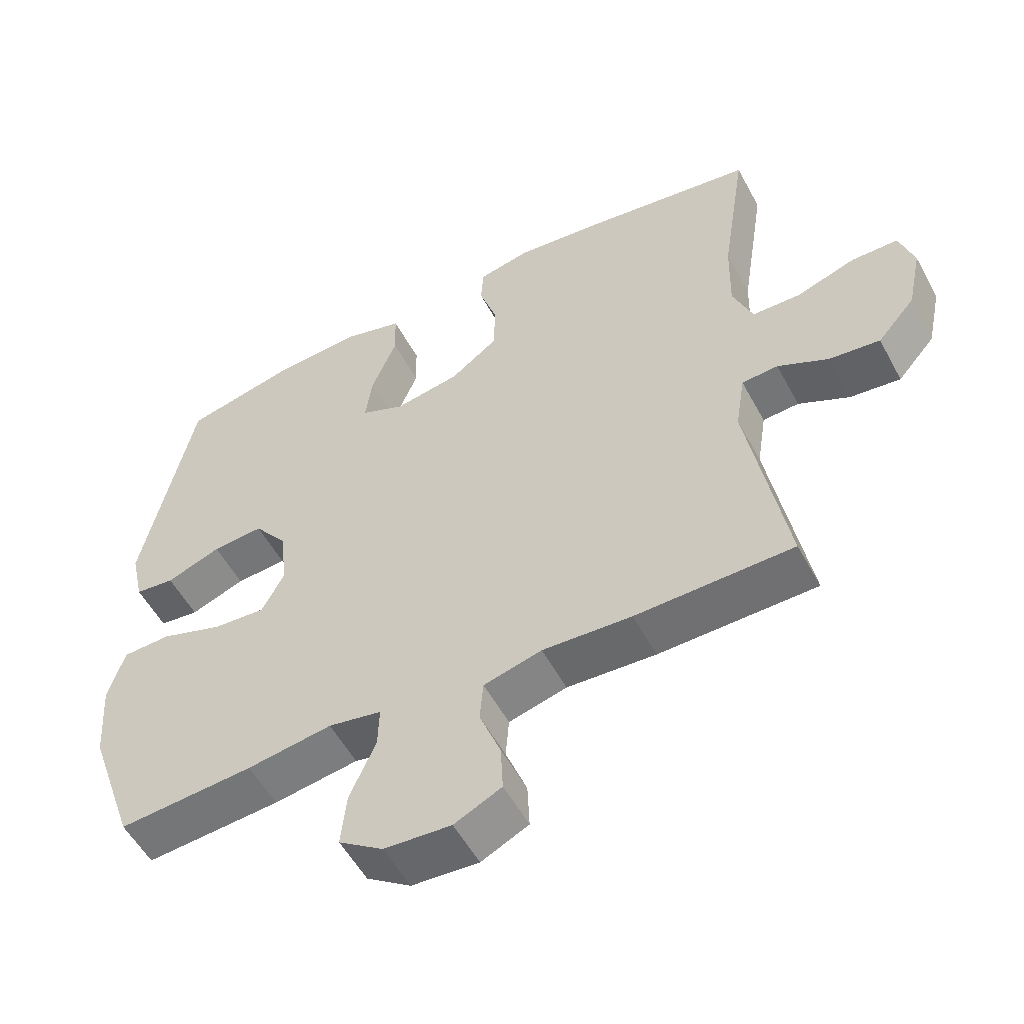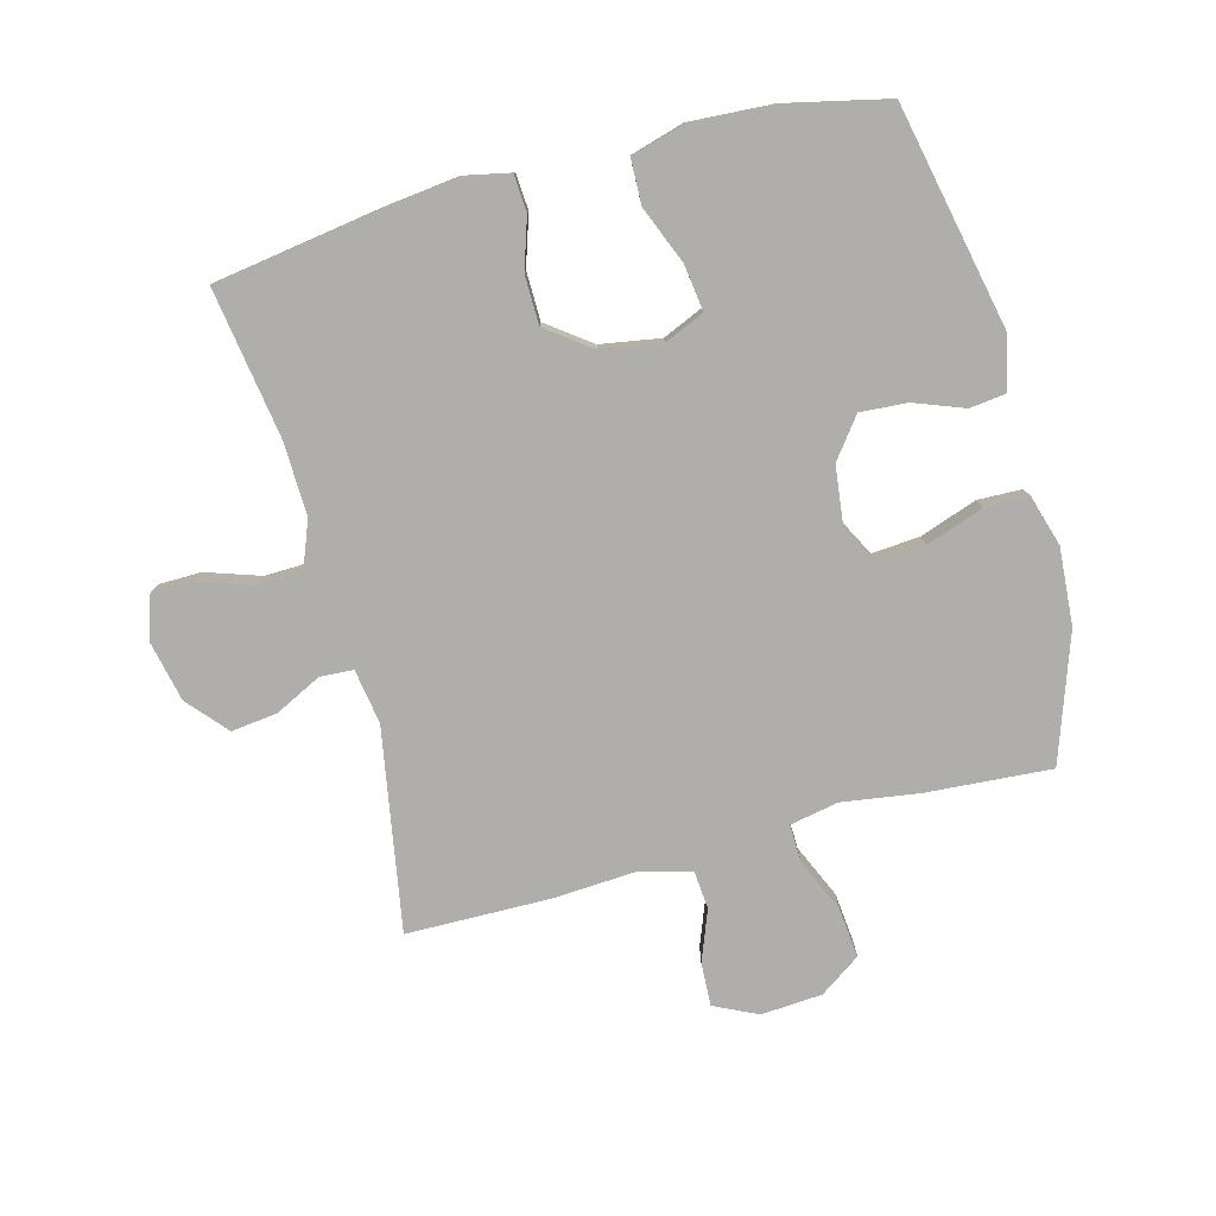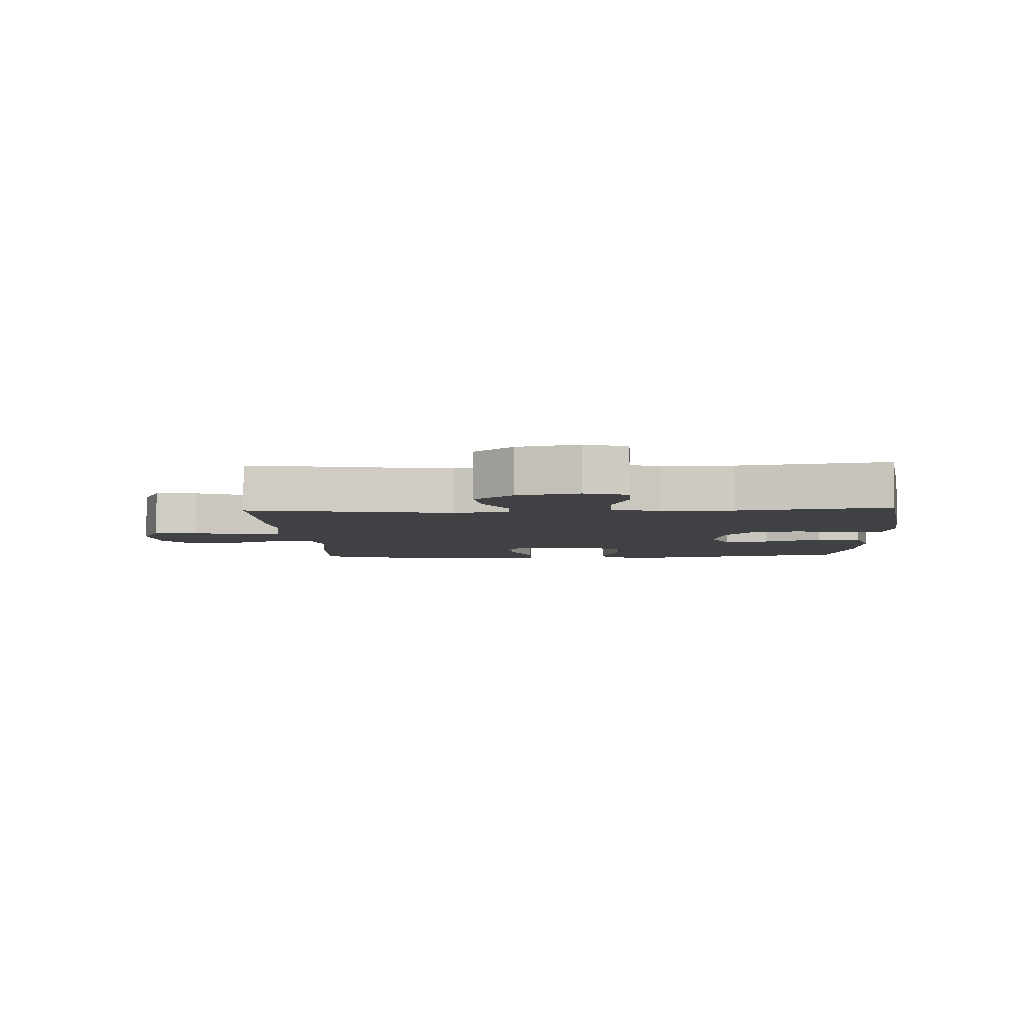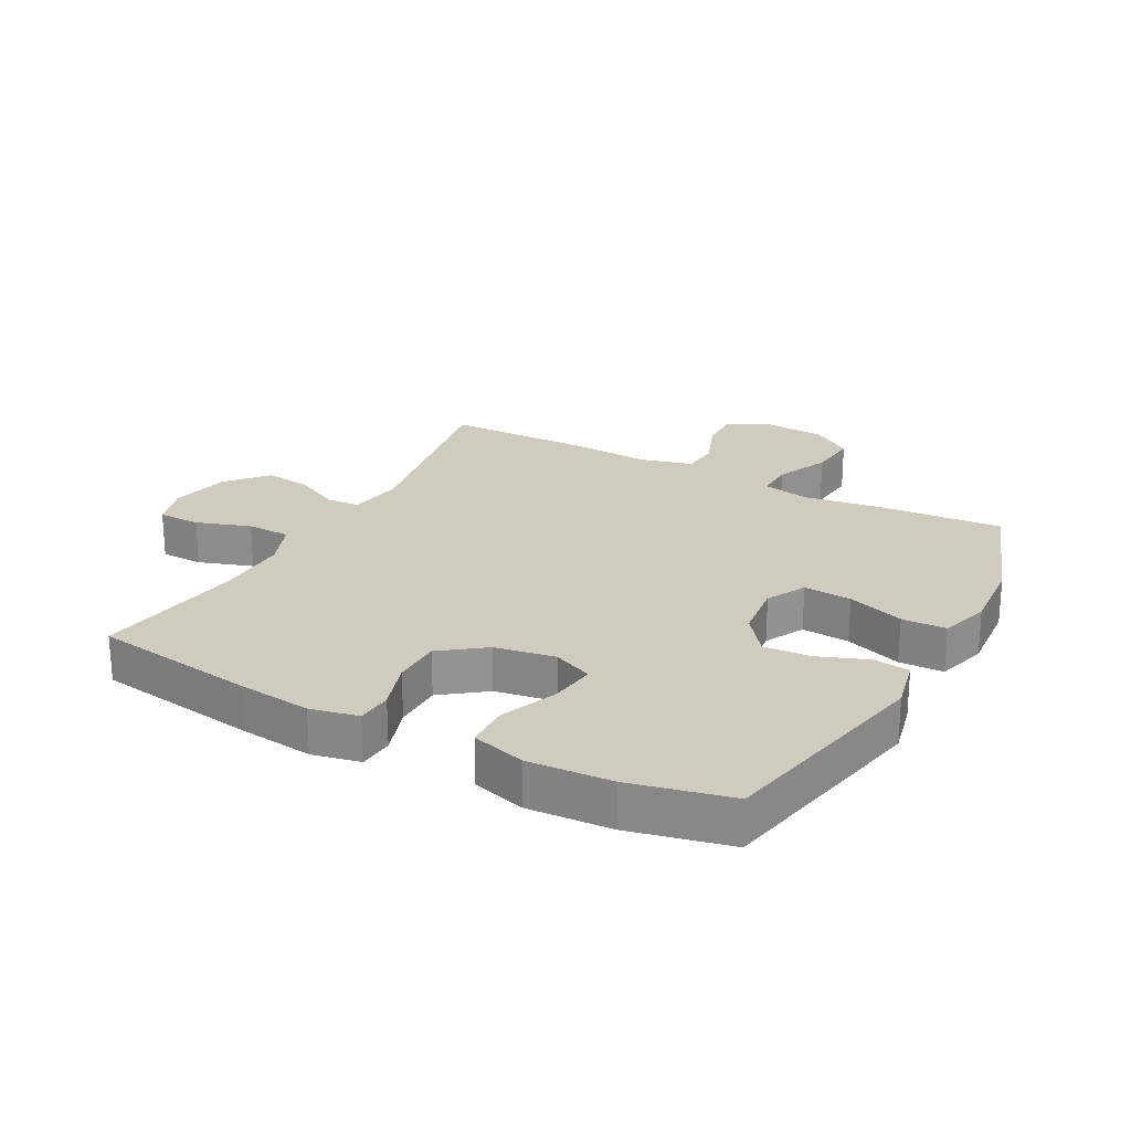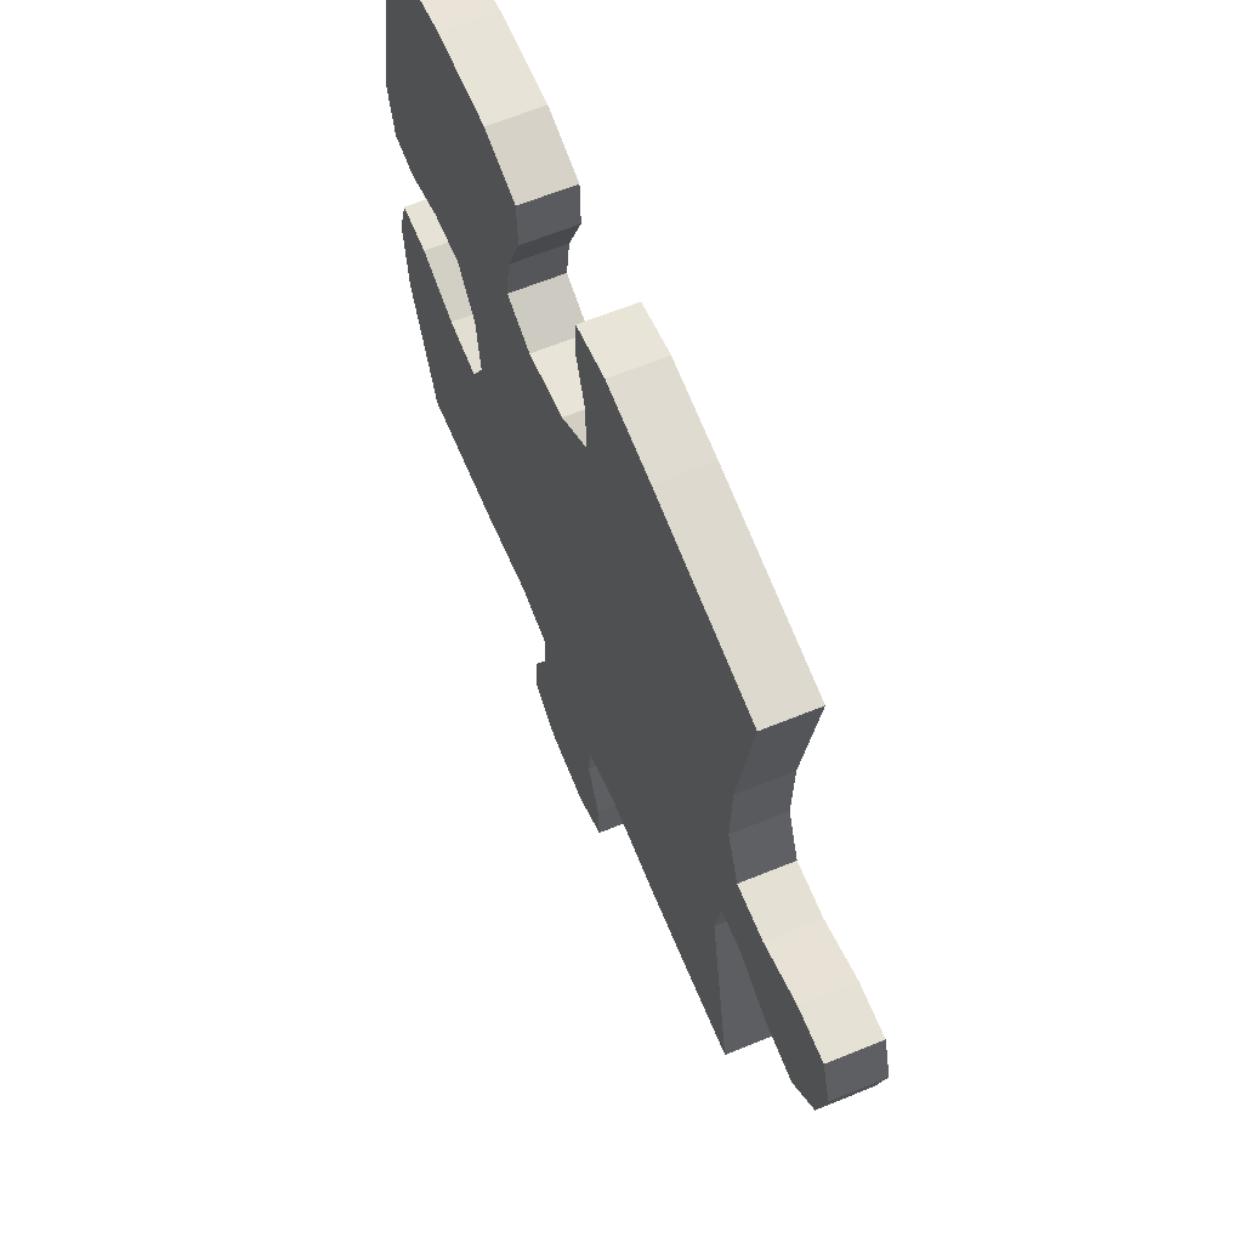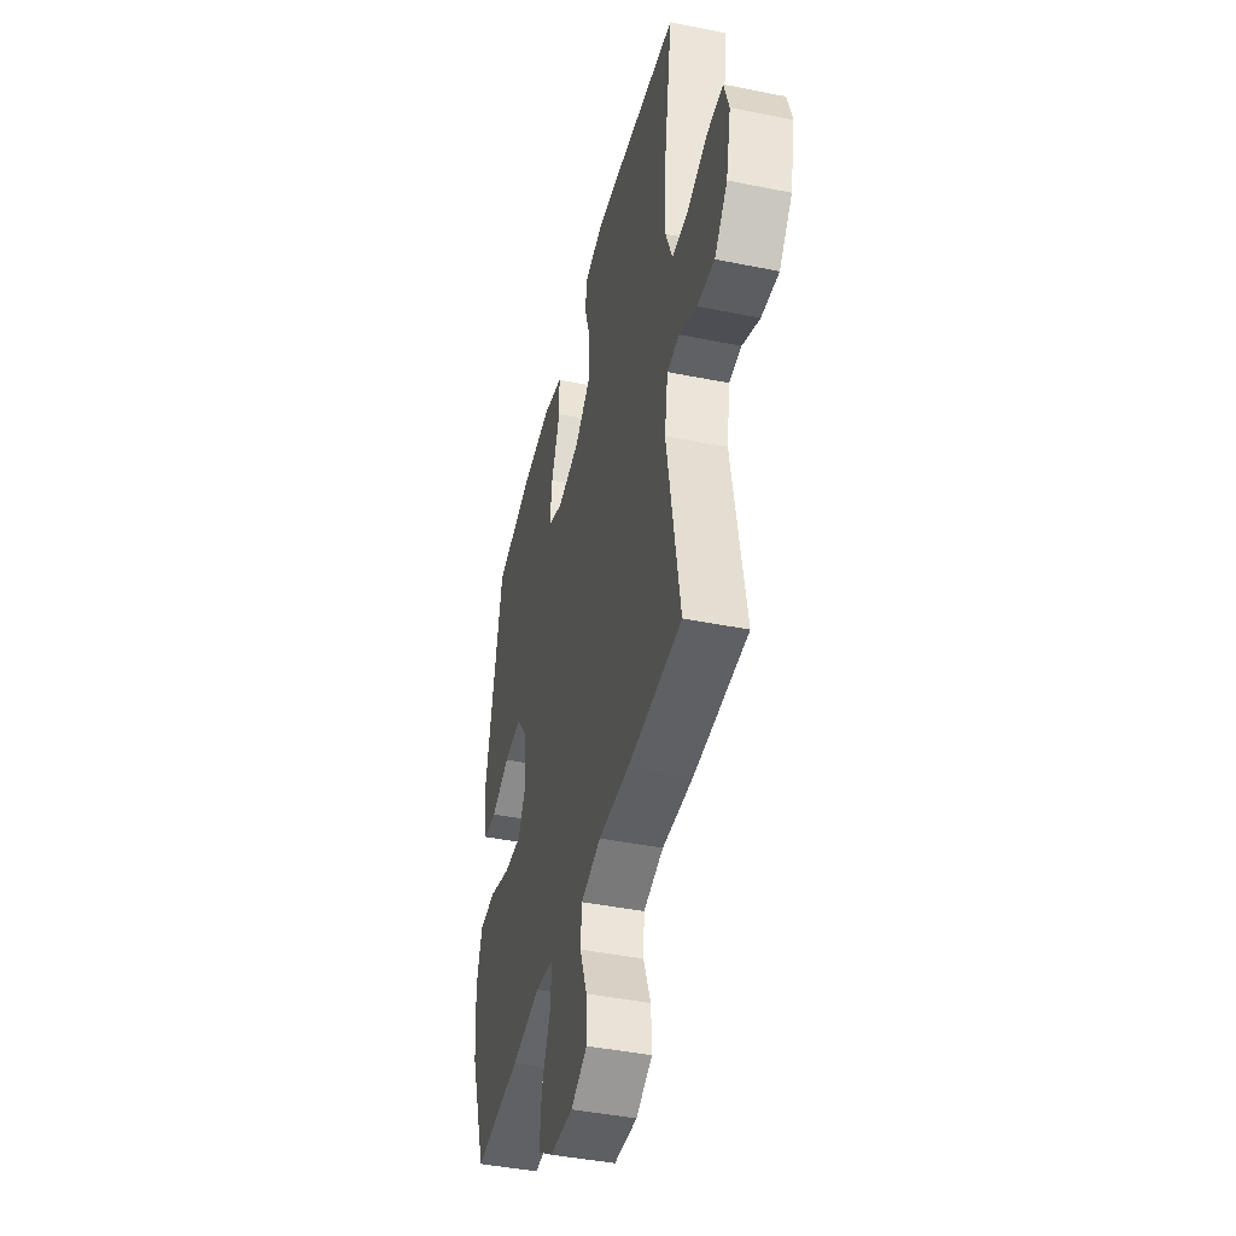
<metadata>
{"format":"obj","ext":"obj","renderer":"f3d","projection":"perspective","resolution":1024,"background":"white","views":[{"elev":-54.6,"azim":-151.9,"up":"+Z"},{"elev":-77.9,"azim":14.9,"up":"+Y"},{"elev":-5.3,"azim":-87.3,"up":"+Y"},{"elev":23.7,"azim":28.2,"up":"+Y"},{"elev":64.4,"azim":-112.3,"up":"+Z"},{"elev":-43.4,"azim":-103.4,"up":"+Z"}]}
</metadata>
<code>
v -0.5 0.07 -0.5
v -0.444 0.07 -0.178
v -0.458 0.07 -0.09
v -0.511 0.07 -0.087
v -0.585 0.07 -0.124
v -0.659 0.07 -0.133
v -0.714 0.07 -0.07
v -0.735 0.07 0.027
v -0.714 0.07 0.095
v -0.646 0.07 0.096
v -0.559 0.07 0.067
v -0.489 0.07 0.069
v -0.46 0.07 0.144
v -0.463 0.07 0.26
v -0.5 0.07 0.5
v -0.239 0.07 0.54
v -0.121 0.07 0.554
v -0.044 0.07 0.538
v -0.04 0.07 0.481
v -0.066 0.07 0.401
v -0.065 0.07 0.323
v 0.005 0.07 0.271
v 0.101 0.07 0.255
v 0.165 0.07 0.283
v 0.155 0.07 0.357
v 0.118 0.07 0.448
v 0.12 0.07 0.519
v 0.206 0.07 0.544
v 0.34 0.07 0.536
v 0.5 0.07 0.5
v 0.574 0.07 0.146
v 0.555 0.07 0.06
v 0.497 0.07 0.053
v 0.417 0.07 0.083
v 0.342 0.07 0.088
v 0.294 0.07 0.025
v 0.283 0.07 -0.068
v 0.316 0.07 -0.131
v 0.393 0.07 -0.125
v 0.484 0.07 -0.093
v 0.555 0.07 -0.095
v 0.579 0.07 -0.175
v 0.57 0.07 -0.298
v 0.5 0.07 -0.5
v 0.302 0.07 -0.486
v 0.178 0.07 -0.468
v 0.1 0.07 -0.483
v 0.102 0.07 -0.544
v 0.14 0.07 -0.63
v 0.148 0.07 -0.709
v 0.083 0.07 -0.754
v -0.015 0.07 -0.761
v -0.084 0.07 -0.728
v -0.081 0.07 -0.659
v -0.05 0.07 -0.578
v -0.055 0.07 -0.517
v -0.14 0.07 -0.495
v -0.27 0.07 -0.503
v -0.5 0 -0.5
v -0.444 0 -0.178
v -0.458 0 -0.09
v -0.511 0 -0.087
v -0.585 0 -0.124
v -0.659 0 -0.133
v -0.714 0 -0.07
v -0.735 0 0.027
v -0.714 0 0.095
v -0.646 0 0.096
v -0.559 0 0.067
v -0.489 0 0.069
v -0.46 0 0.144
v -0.463 0 0.26
v -0.5 0 0.5
v -0.239 0 0.54
v -0.121 0 0.554
v -0.044 0 0.538
v -0.04 0 0.481
v -0.066 0 0.401
v -0.065 0 0.323
v 0.005 0 0.271
v 0.101 0 0.255
v 0.165 0 0.283
v 0.155 0 0.357
v 0.118 0 0.448
v 0.12 0 0.519
v 0.206 0 0.544
v 0.34 0 0.536
v 0.5 0 0.5
v 0.574 0 0.146
v 0.555 0 0.06
v 0.497 0 0.053
v 0.417 0 0.083
v 0.342 0 0.088
v 0.294 0 0.025
v 0.283 0 -0.068
v 0.316 0 -0.131
v 0.393 0 -0.125
v 0.484 0 -0.093
v 0.555 0 -0.095
v 0.579 0 -0.175
v 0.57 0 -0.298
v 0.5 0 -0.5
v 0.302 0 -0.486
v 0.178 0 -0.468
v 0.1 0 -0.483
v 0.102 0 -0.544
v 0.14 0 -0.63
v 0.148 0 -0.709
v 0.083 0 -0.754
v -0.015 0 -0.761
v -0.084 0 -0.728
v -0.081 0 -0.659
v -0.05 0 -0.578
v -0.055 0 -0.517
v -0.14 0 -0.495
v -0.27 0 -0.503
f 57 58 1 2
f 56 57 2 3
f 53 54 55
f 52 53 55
f 51 52 55
f 50 51 55
f 49 50 55
f 48 49 55
f 47 48 55 56
f 44 45 46
f 43 44 46
f 42 43 46
f 41 42 46
f 40 41 46
f 39 40 46
f 38 39 46 47
f 47 56 3
f 38 47 3
f 37 38 3
f 32 33 34
f 31 32 34
f 30 31 34
f 29 30 34
f 28 29 34
f 27 28 34
f 26 27 34
f 25 26 34
f 24 25 34 35
f 23 24 35 36
f 18 19 20
f 17 18 20
f 16 17 20
f 15 16 20
f 14 15 20
f 13 14 20 21
f 12 13 21 22
f 9 10 11
f 8 9 11
f 7 8 11
f 6 7 11
f 5 6 11
f 4 5 11
f 4 11 12
f 23 36 37
f 22 23 37
f 12 22 37
f 4 12 37
f 3 4 37
f 60 59 116 115
f 61 60 115 114
f 113 112 111
f 113 111 110
f 113 110 109
f 113 109 108
f 113 108 107
f 113 107 106
f 114 113 106 105
f 104 103 102
f 104 102 101
f 104 101 100
f 104 100 99
f 104 99 98
f 104 98 97
f 105 104 97 96
f 61 114 105
f 61 105 96
f 61 96 95
f 92 91 90
f 92 90 89
f 92 89 88
f 92 88 87
f 92 87 86
f 92 86 85
f 92 85 84
f 92 84 83
f 93 92 83 82
f 94 93 82 81
f 78 77 76
f 78 76 75
f 78 75 74
f 78 74 73
f 78 73 72
f 79 78 72 71
f 80 79 71 70
f 69 68 67
f 69 67 66
f 69 66 65
f 69 65 64
f 69 64 63
f 69 63 62
f 70 69 62
f 95 94 81
f 95 81 80
f 95 80 70
f 95 70 62
f 95 62 61
f 1 59 60 2
f 2 60 61 3
f 3 61 62 4
f 4 62 63 5
f 5 63 64 6
f 6 64 65 7
f 7 65 66 8
f 8 66 67 9
f 9 67 68 10
f 10 68 69 11
f 11 69 70 12
f 12 70 71 13
f 13 71 72 14
f 14 72 73 15
f 15 73 74 16
f 16 74 75 17
f 17 75 76 18
f 18 76 77 19
f 19 77 78 20
f 20 78 79 21
f 21 79 80 22
f 22 80 81 23
f 23 81 82 24
f 24 82 83 25
f 25 83 84 26
f 26 84 85 27
f 27 85 86 28
f 28 86 87 29
f 29 87 88 30
f 30 88 89 31
f 31 89 90 32
f 32 90 91 33
f 33 91 92 34
f 34 92 93 35
f 35 93 94 36
f 36 94 95 37
f 37 95 96 38
f 38 96 97 39
f 39 97 98 40
f 40 98 99 41
f 41 99 100 42
f 42 100 101 43
f 43 101 102 44
f 44 102 103 45
f 45 103 104 46
f 46 104 105 47
f 47 105 106 48
f 48 106 107 49
f 49 107 108 50
f 50 108 109 51
f 51 109 110 52
f 52 110 111 53
f 53 111 112 54
f 54 112 113 55
f 55 113 114 56
f 56 114 115 57
f 57 115 116 58
f 58 116 59 1

</code>
